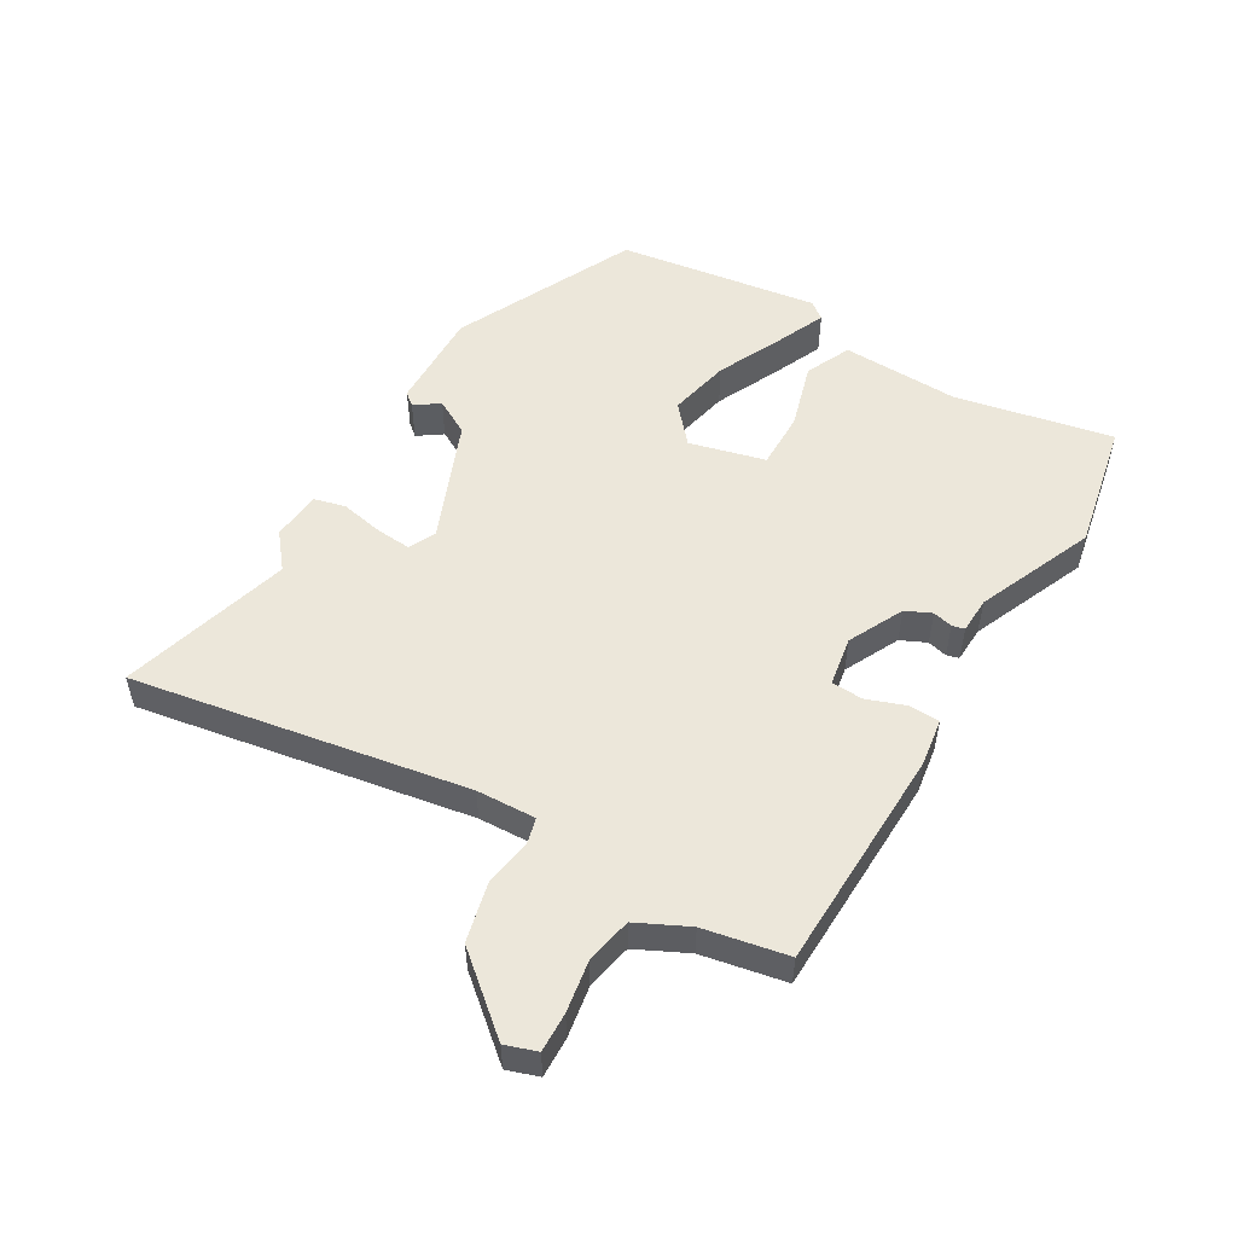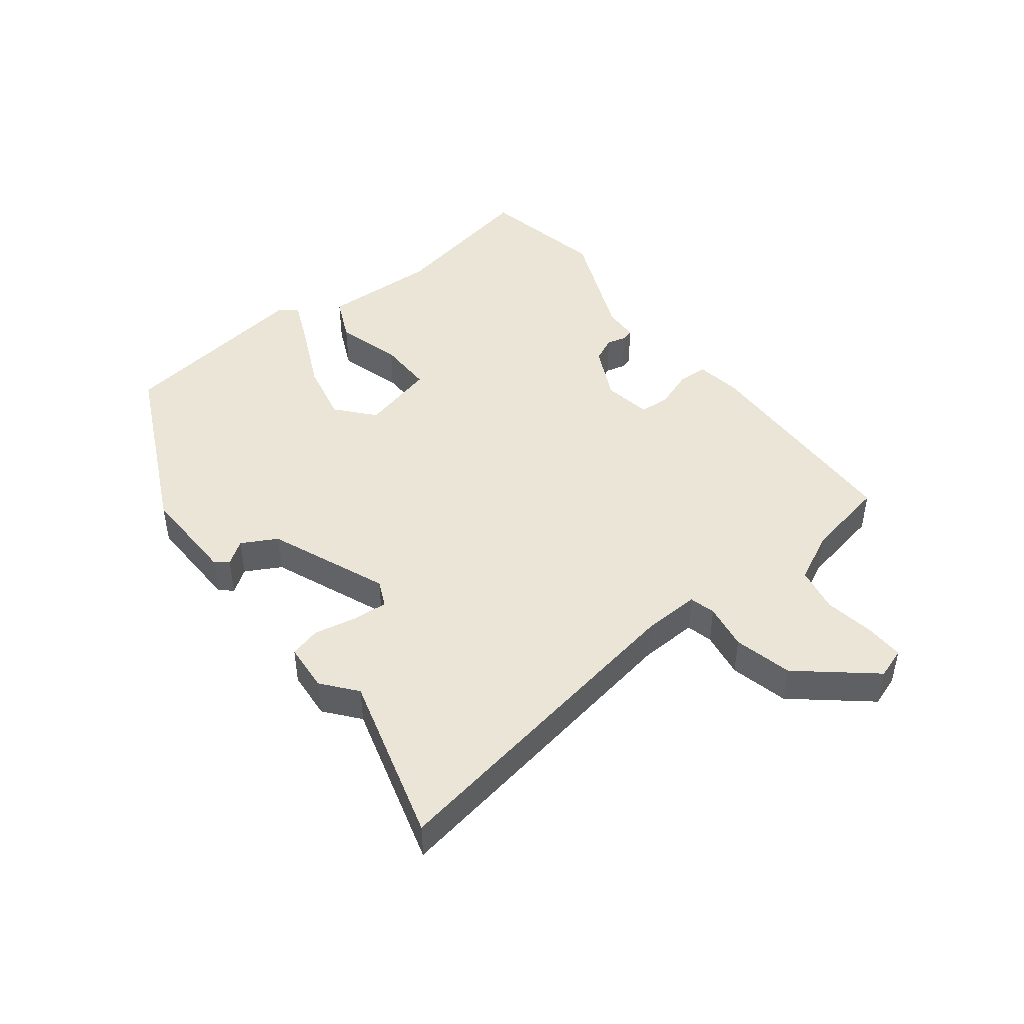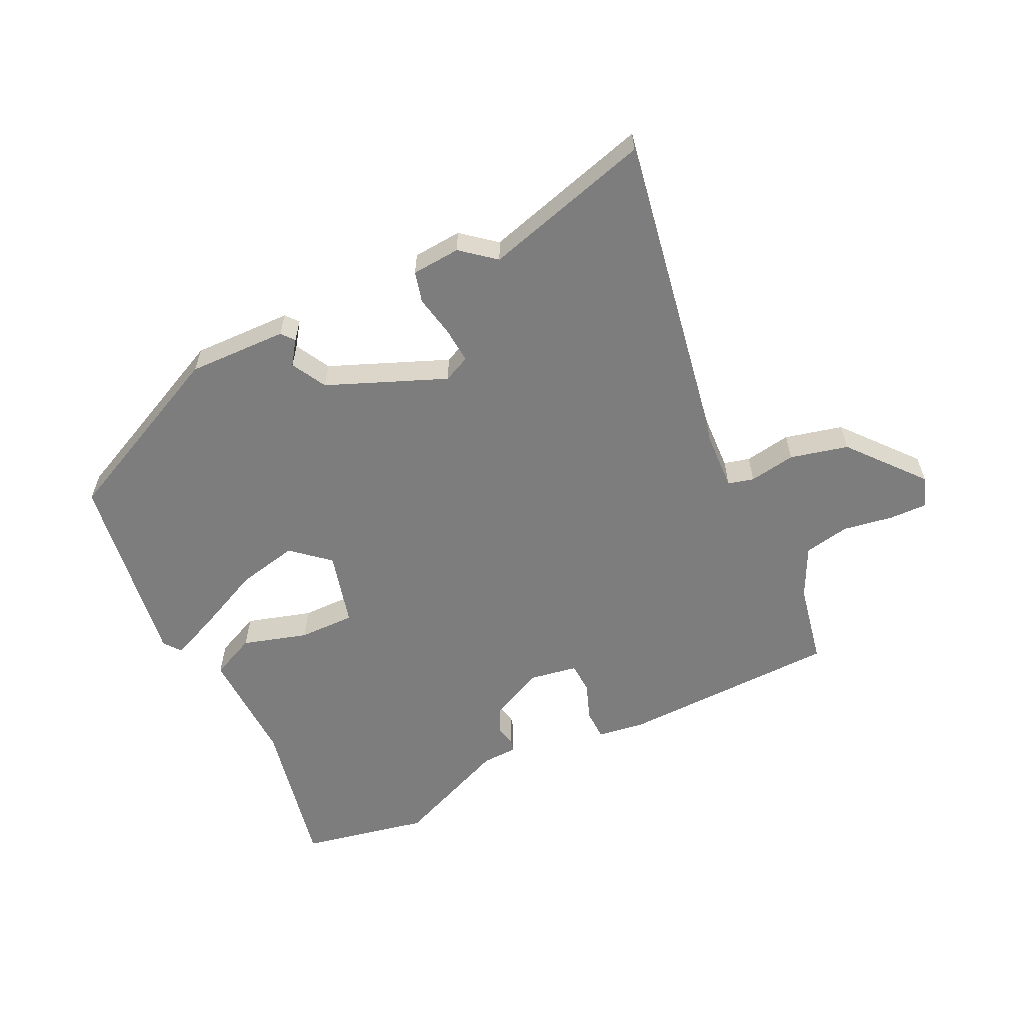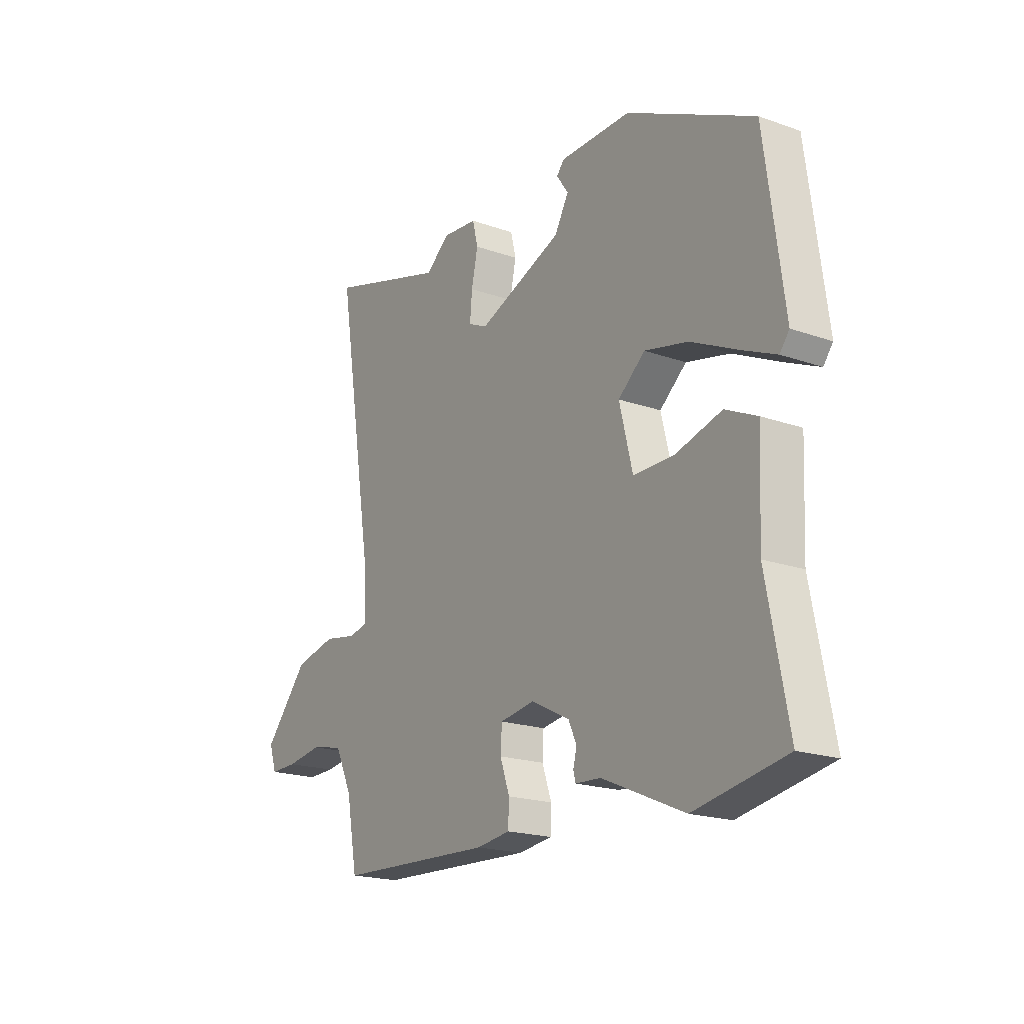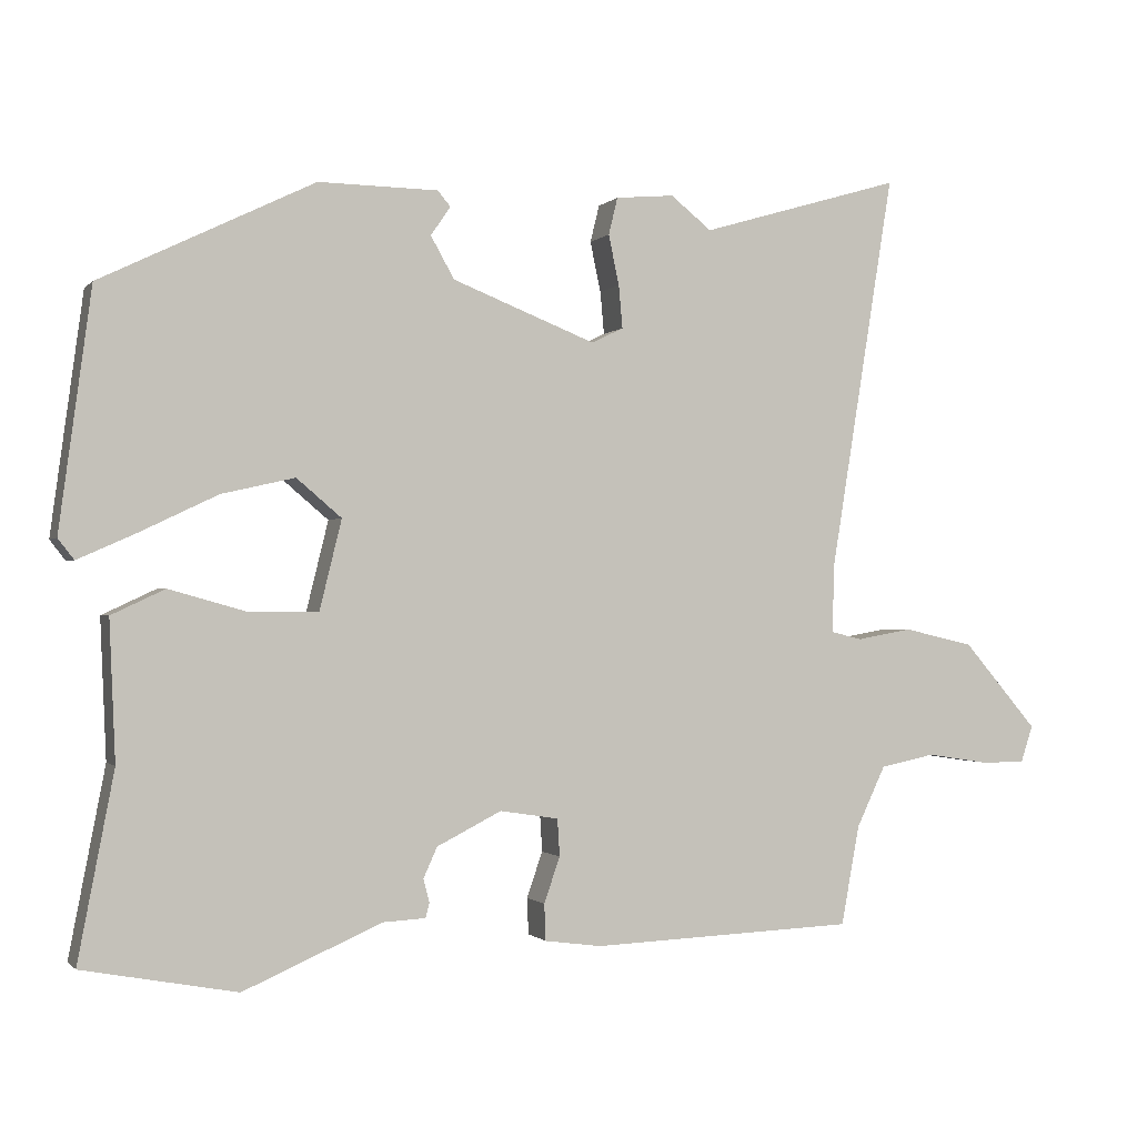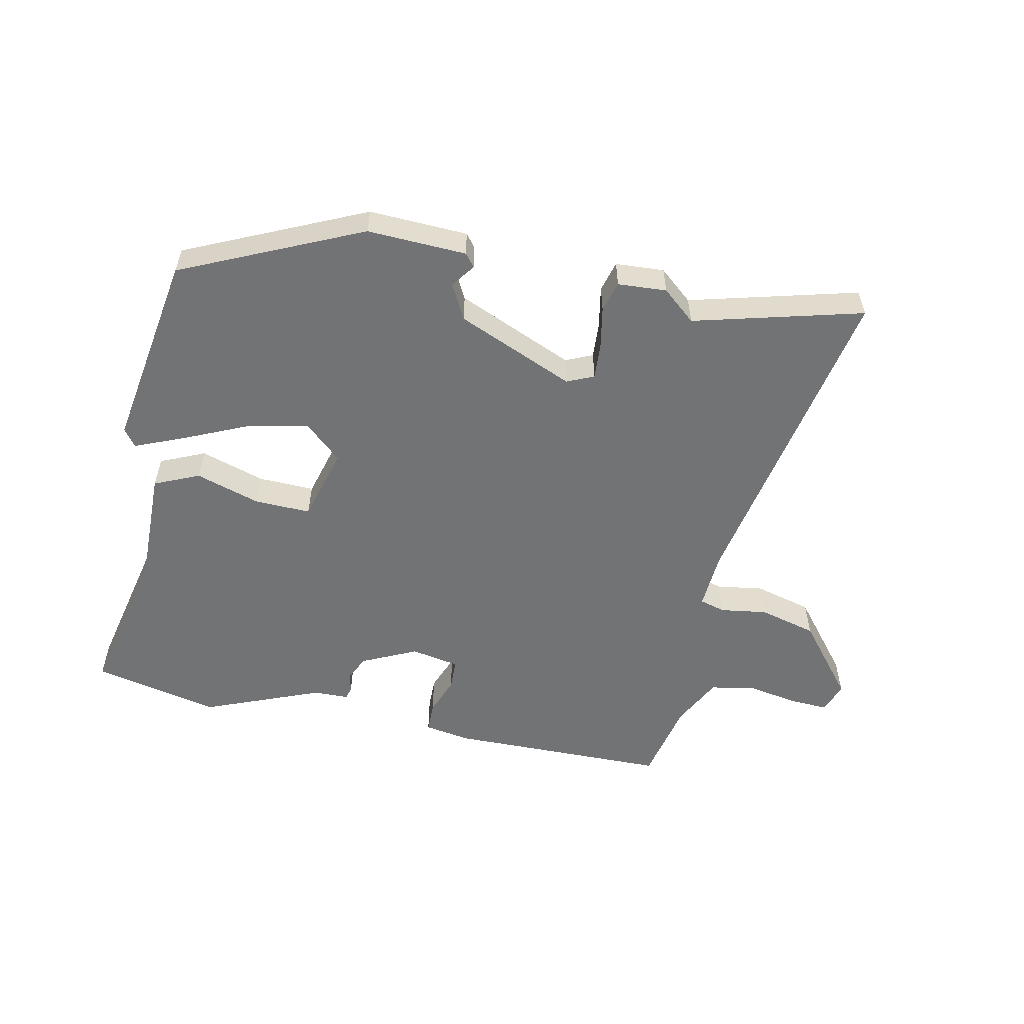
<metadata>
{"format":"obj","ext":"obj","renderer":"f3d","projection":"perspective","resolution":1024,"background":"white","views":[{"elev":52.9,"azim":119.9,"up":"+Y"},{"elev":45.6,"azim":51.6,"up":"+Y"},{"elev":-59.1,"azim":24.9,"up":"+Y"},{"elev":-19.5,"azim":-123.4,"up":"+Z"},{"elev":-0.9,"azim":-19.5,"up":"+Z"},{"elev":-55.7,"azim":-13.5,"up":"+Y"}]}
</metadata>
<code>
v 0.306 0.07 0.443
v 0.571 0.07 0.521
v 0.487 0.07 0.002
v 0.484 0.07 -0.09
v 0.525 0.07 -0.1
v 0.598 0.07 -0.087
v 0.69 0.07 -0.108
v 0.788 0.07 -0.222
v 0.772 0.07 -0.271
v 0.711 0.07 -0.27
v 0.632 0.07 -0.258
v 0.56 0.07 -0.273
v 0.522 0.07 -0.353
v 0.498 0.07 -0.483
v 0.15 0.07 -0.497
v 0.076 0.07 -0.487
v 0.074 0.07 -0.439
v 0.095 0.07 -0.379
v 0.092 0.07 -0.33
v 0.015 0.07 -0.318
v -0.07 0.07 -0.361
v -0.088 0.07 -0.401
v -0.08 0.07 -0.432
v -0.085 0.07 -0.451
v -0.141 0.07 -0.454
v -0.323 0.07 -0.533
v -0.525 0.07 -0.495
v -0.478 0.07 -0.25
v -0.486 0.07 -0.067
v -0.416 0.07 -0.034
v -0.313 0.07 -0.063
v -0.224 0.07 -0.063
v -0.195 0.07 0.055
v -0.254 0.07 0.105
v -0.35 0.07 0.083
v -0.452 0.07 0.034
v -0.528 0.07 0
v -0.549 0.07 0.027
v -0.507 0.07 0.34
v -0.227 0.07 0.477
v -0.07 0.07 0.475
v -0.053 0.07 0.455
v -0.079 0.07 0.417
v -0.048 0.07 0.362
v 0.14 0.07 0.288
v 0.182 0.07 0.308
v 0.177 0.07 0.364
v 0.163 0.07 0.43
v 0.175 0.07 0.479
v 0.252 0.07 0.486
v 0.306 0 0.443
v 0.571 0 0.521
v 0.487 0 0.002
v 0.484 0 -0.09
v 0.525 0 -0.1
v 0.598 0 -0.087
v 0.69 0 -0.108
v 0.788 0 -0.222
v 0.772 0 -0.271
v 0.711 0 -0.27
v 0.632 0 -0.258
v 0.56 0 -0.273
v 0.522 0 -0.353
v 0.498 0 -0.483
v 0.15 0 -0.497
v 0.076 0 -0.487
v 0.074 0 -0.439
v 0.095 0 -0.379
v 0.092 0 -0.33
v 0.015 0 -0.318
v -0.07 0 -0.361
v -0.088 0 -0.401
v -0.08 0 -0.432
v -0.085 0 -0.451
v -0.141 0 -0.454
v -0.323 0 -0.533
v -0.525 0 -0.495
v -0.478 0 -0.25
v -0.486 0 -0.067
v -0.416 0 -0.034
v -0.313 0 -0.063
v -0.224 0 -0.063
v -0.195 0 0.055
v -0.254 0 0.105
v -0.35 0 0.083
v -0.452 0 0.034
v -0.528 0 0
v -0.549 0 0.027
v -0.507 0 0.34
v -0.227 0 0.477
v -0.07 0 0.475
v -0.053 0 0.455
v -0.079 0 0.417
v -0.048 0 0.362
v 0.14 0 0.288
v 0.182 0 0.308
v 0.177 0 0.364
v 0.163 0 0.43
v 0.175 0 0.479
v 0.252 0 0.486
f 47 48 49 50
f 46 47 50 1
f 40 41 42 43
f 40 43 44
f 39 40 44
f 38 39 44 45
f 35 36 37 38
f 28 29 30 31
f 28 31 32
f 25 26 27 28
f 25 28 32
f 22 23 24 25
f 21 22 25 32
f 20 21 32 33
f 15 16 17 18
f 13 14 15 18
f 12 13 18 19
f 11 12 19 20
f 9 10 11
f 8 9 11
f 5 6 7 8
f 4 5 8 11
f 46 1 2 3
f 45 46 3 4
f 35 38 45
f 34 35 45
f 33 34 45 4
f 4 11 20 33
f 100 99 98 97
f 51 100 97 96
f 93 92 91 90
f 94 93 90
f 94 90 89
f 95 94 89 88
f 88 87 86 85
f 81 80 79 78
f 82 81 78
f 78 77 76 75
f 82 78 75
f 75 74 73 72
f 82 75 72 71
f 83 82 71 70
f 68 67 66 65
f 68 65 64 63
f 69 68 63 62
f 70 69 62 61
f 61 60 59
f 61 59 58
f 58 57 56 55
f 61 58 55 54
f 53 52 51 96
f 54 53 96 95
f 95 88 85
f 95 85 84
f 54 95 84 83
f 83 70 61 54
f 1 51 52 2
f 2 52 53 3
f 3 53 54 4
f 4 54 55 5
f 5 55 56 6
f 6 56 57 7
f 7 57 58 8
f 8 58 59 9
f 9 59 60 10
f 10 60 61 11
f 11 61 62 12
f 12 62 63 13
f 13 63 64 14
f 14 64 65 15
f 15 65 66 16
f 16 66 67 17
f 17 67 68 18
f 18 68 69 19
f 19 69 70 20
f 20 70 71 21
f 21 71 72 22
f 22 72 73 23
f 23 73 74 24
f 24 74 75 25
f 25 75 76 26
f 26 76 77 27
f 27 77 78 28
f 28 78 79 29
f 29 79 80 30
f 30 80 81 31
f 31 81 82 32
f 32 82 83 33
f 33 83 84 34
f 34 84 85 35
f 35 85 86 36
f 36 86 87 37
f 37 87 88 38
f 38 88 89 39
f 39 89 90 40
f 40 90 91 41
f 41 91 92 42
f 42 92 93 43
f 43 93 94 44
f 44 94 95 45
f 45 95 96 46
f 46 96 97 47
f 47 97 98 48
f 48 98 99 49
f 49 99 100 50
f 50 100 51 1

</code>
